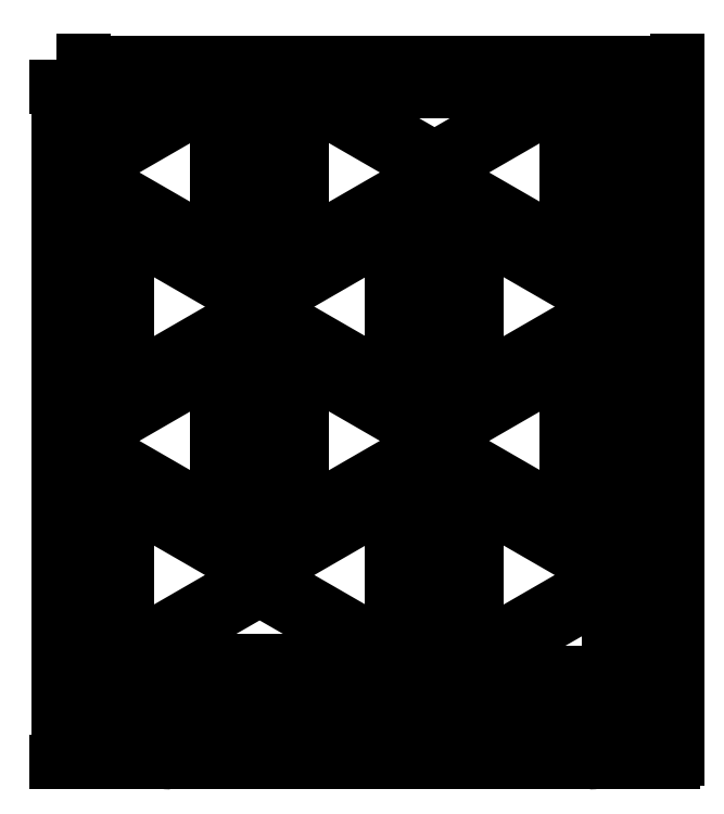
<metadata>
{"format":"dxf","ext":"dxf","renderer":"ezdxf+matplotlib","layout":"modelspace","background":"white","min_lineweight":24,"dpi":150}
</metadata>
<code>
0
SECTION
2
ENTITIES
0
ARC
8
sheet
10
217.1
20
1442
40
217.5
50
90.57
51
176.5
0
ARC
8
sheet
10
1243
20
1442
40
217.5
50
3.528
51
89.43
0
ARC
8
sheet
10
1243
20
217.5
40
217.5
50
270.6
51
356.5
0
ARC
8
sheet
10
217.1
20
217.5
40
217.5
50
-176.5
51
-90.57
0
LWPOLYLINE
8
sheet
90
5
70
0
43
0
10
1460
20
0
10
1460
20
1660
10
0
20
1660
10
0
20
0
10
1460
20
0
0
DIMENSION
8
dim
2
*D1
10
1243
20
1442
30
0
11
1301
21
1536
31
0
70
36
71
5
3
Standard
53
0
210
0
220
0
230
1
15
1386
25
1607
35
0
40
0
0
DIMENSION
8
dim
2
*D2
10
1460
20
1720
30
0
11
730
21
1738
31
0
70
32
71
5
3
Standard
53
0
210
0
220
0
230
1
13
0
23
1660
33
0
14
1460
24
1660
34
0
0
DIMENSION
8
dim
2
*D3
10
-60
20
7.348e-15
30
0
11
-77.5
21
830
31
0
70
32
71
5
3
Standard
53
0
210
0
220
0
230
1
13
0
23
1660
33
0
14
0
24
0
34
0
50
90
0
LINE
8
sheet
10
1460
20
1650
11
-1.837e-15
21
1650
0
LINE
8
sheet
10
10
20
1660
11
10
21
-2.449e-15
0
LINE
8
sheet
10
1450
20
1.225e-15
11
1450
21
1660
0
LINE
8
sheet
10
6.123e-16
20
10
11
1460
21
10
0
INSERT
8
details
2
treug1_block-0
10
10
20
1650
30
0
41
1
42
1
43
0
50
0
70
1
71
1
44
0
45
0
0
INSERT
8
details
2
treug1_block2-0
10
440
20
1650
30
0
41
1
42
1
43
0
50
0
70
1
71
1
44
0
45
0
0
INSERT
8
details
2
treug2_block-0
10
10
20
1320
30
0
41
1
42
1
43
0
50
0
70
1
71
1
44
0
45
0
0
INSERT
8
details
2
treug2_block2-0
10
440
20
1320
30
0
41
1
42
1
43
0
50
0
70
1
71
1
44
0
45
0
0
INSERT
8
details
2
treug1_block-0
10
10
20
990
30
0
41
1
42
1
43
0
50
0
70
1
71
1
44
1
45
1
0
INSERT
8
details
2
treug1_block2-0
10
440
20
990
30
0
41
1
42
1
43
0
50
0
70
1
71
1
44
1
45
1
0
INSERT
8
details
2
treug2_block-0
10
10
20
660
30
0
41
1
42
1
43
0
50
0
70
1
71
1
44
1
45
1
0
INSERT
8
details
2
treug2_block2-0
10
440
20
660
30
0
41
1
42
1
43
0
50
0
70
1
71
1
44
1
45
1
0
INSERT
8
details
2
treug1_block-0
10
870
20
1650
30
0
41
1
42
1
43
0
50
0
70
1
71
1
44
1
45
1
0
INSERT
8
details
2
treug2_block-0
10
870
20
1320
30
0
41
1
42
1
43
0
50
0
70
1
71
1
44
1
45
1
0
INSERT
8
details
2
treug1_block-0
10
870
20
990
30
0
41
1
42
1
43
0
50
0
70
1
71
1
44
1
45
1
0
INSERT
8
details
2
treug2_block-0
10
870
20
660
30
0
41
1
42
1
43
0
50
0
70
1
71
1
44
1
45
1
0
INSERT
8
details
2
bottom_block-0
10
1450
20
1480
30
0
41
1
42
1
43
0
50
270
70
1
71
1
44
1
45
1
0
INSERT
8
details
2
bottom_block-0
10
1450
20
1060
30
0
41
1
42
1
43
0
50
270
70
1
71
1
44
1
45
1
0
INSERT
8
details
2
bottom_block-0
10
1450
20
640
30
0
41
1
42
1
43
0
50
270
70
1
71
1
44
1
45
1
0
INSERT
8
details
2
bottom_block-0
10
1370
20
1480
30
0
41
1
42
1
43
0
50
270
70
1
71
1
44
1
45
1
0
INSERT
8
details
2
bottom_block-0
10
1370
20
1060
30
0
41
1
42
1
43
0
50
270
70
1
71
1
44
1
45
1
0
INSERT
8
details
2
bottom_block-0
10
1370
20
640
30
0
41
1
42
1
43
0
50
270
70
1
71
1
44
1
45
1
0
INSERT
8
details
2
top_block-0
10
70
20
250
30
0
41
1
42
1
43
0
50
0
70
1
71
1
44
1
45
1
0
INSERT
8
details
2
top_block-0
10
70
20
200
30
0
41
1
42
1
43
0
50
0
70
1
71
1
44
1
45
1
0
INSERT
8
details
2
top_block-0
10
520
20
250
30
0
41
1
42
1
43
0
50
0
70
1
71
1
44
1
45
1
0
INSERT
8
details
2
top_block-0
10
520
20
200
30
0
41
1
42
1
43
0
50
0
70
1
71
1
44
1
45
1
0
INSERT
8
details
2
top_block-0
10
520
20
150
30
0
41
1
42
1
43
0
50
0
70
1
71
1
44
1
45
1
0
INSERT
8
details
2
top_block-0
10
70
20
150
30
0
41
1
42
1
43
0
50
0
70
1
71
1
44
1
45
1
0
INSERT
8
details
2
top_block-0
10
70
20
100
30
0
41
1
42
1
43
0
50
0
70
1
71
1
44
1
45
1
0
INSERT
8
details
2
top_block-0
10
520
20
100
30
0
41
1
42
1
43
0
50
0
70
1
71
1
44
1
45
1
0
INSERT
8
details
2
bottom_block-0
10
970
20
220
30
0
41
1
42
1
43
0
50
0
70
1
71
1
44
1
45
1
0
INSERT
8
details
2
top_block-0
10
160
20
50
30
0
41
1
42
1
43
0
50
0
70
1
71
1
44
1
45
1
0
INSERT
8
details
2
top_block-0
10
610
20
50
30
0
41
1
42
1
43
0
50
0
70
1
71
1
44
1
45
1
0
INSERT
8
details
2
bottom_block-0
10
970
20
137
30
0
41
1
42
1
43
0
50
0
70
1
71
1
44
1
45
1
0
ENDSEC
0
EOF

</code>
